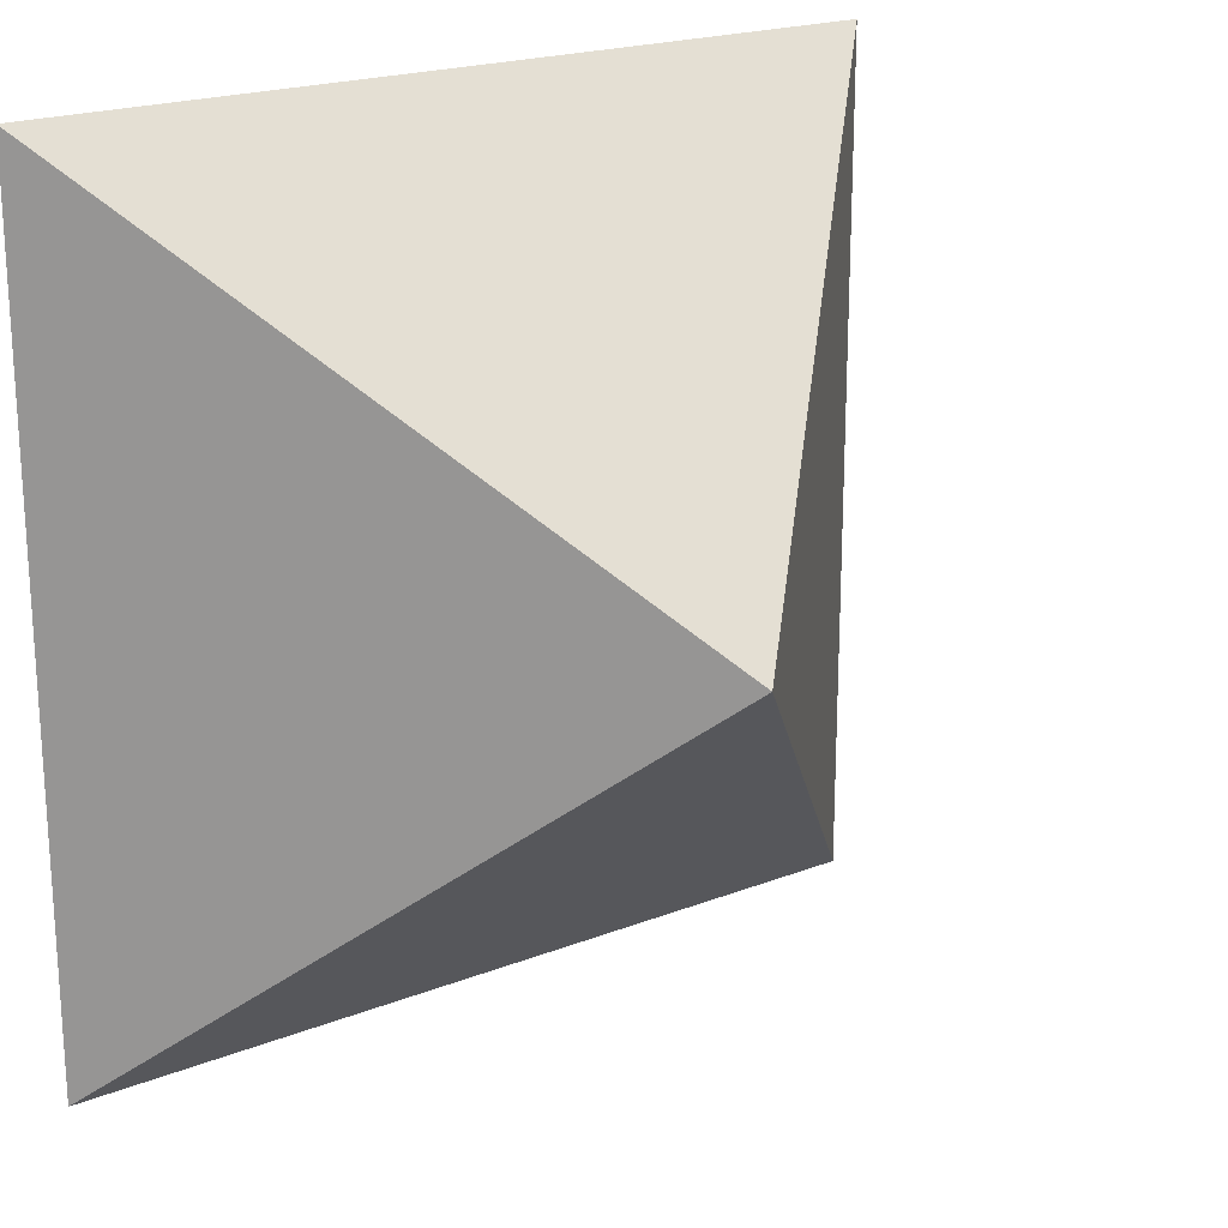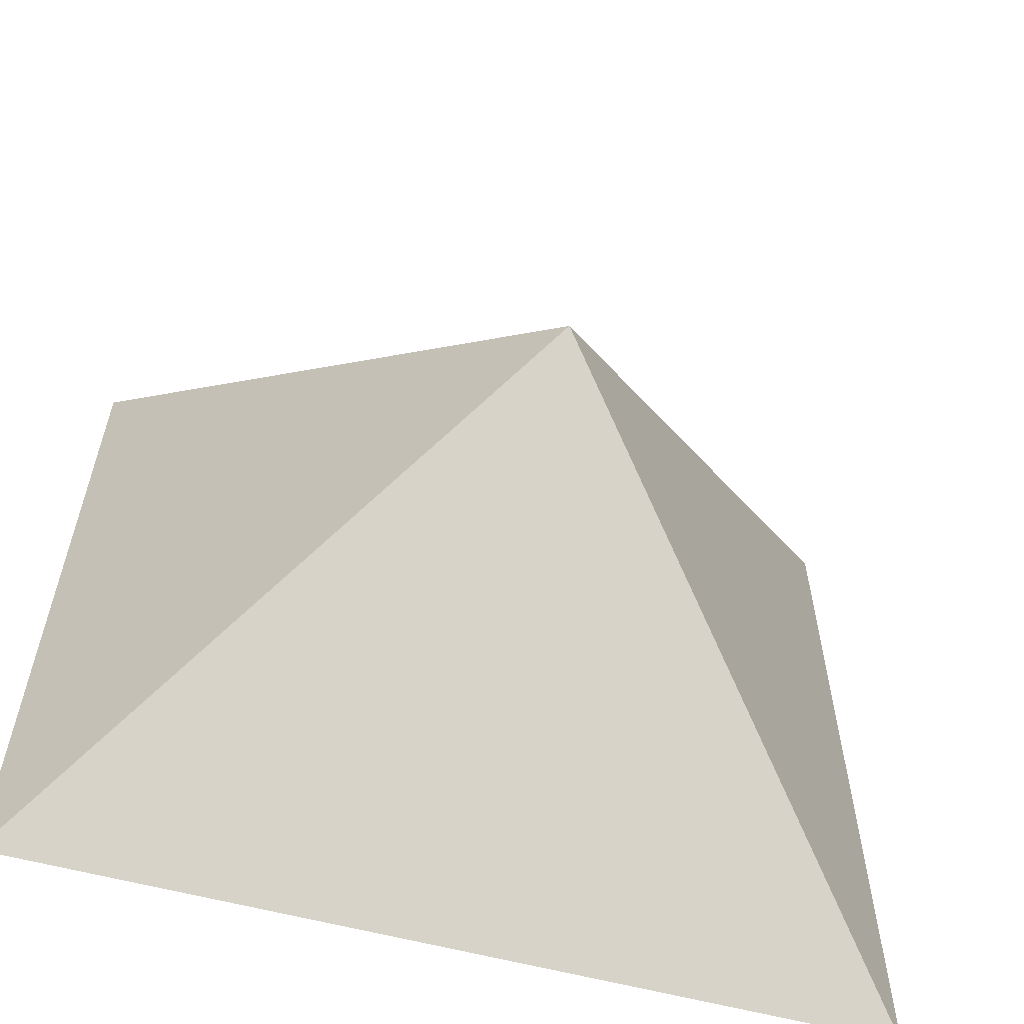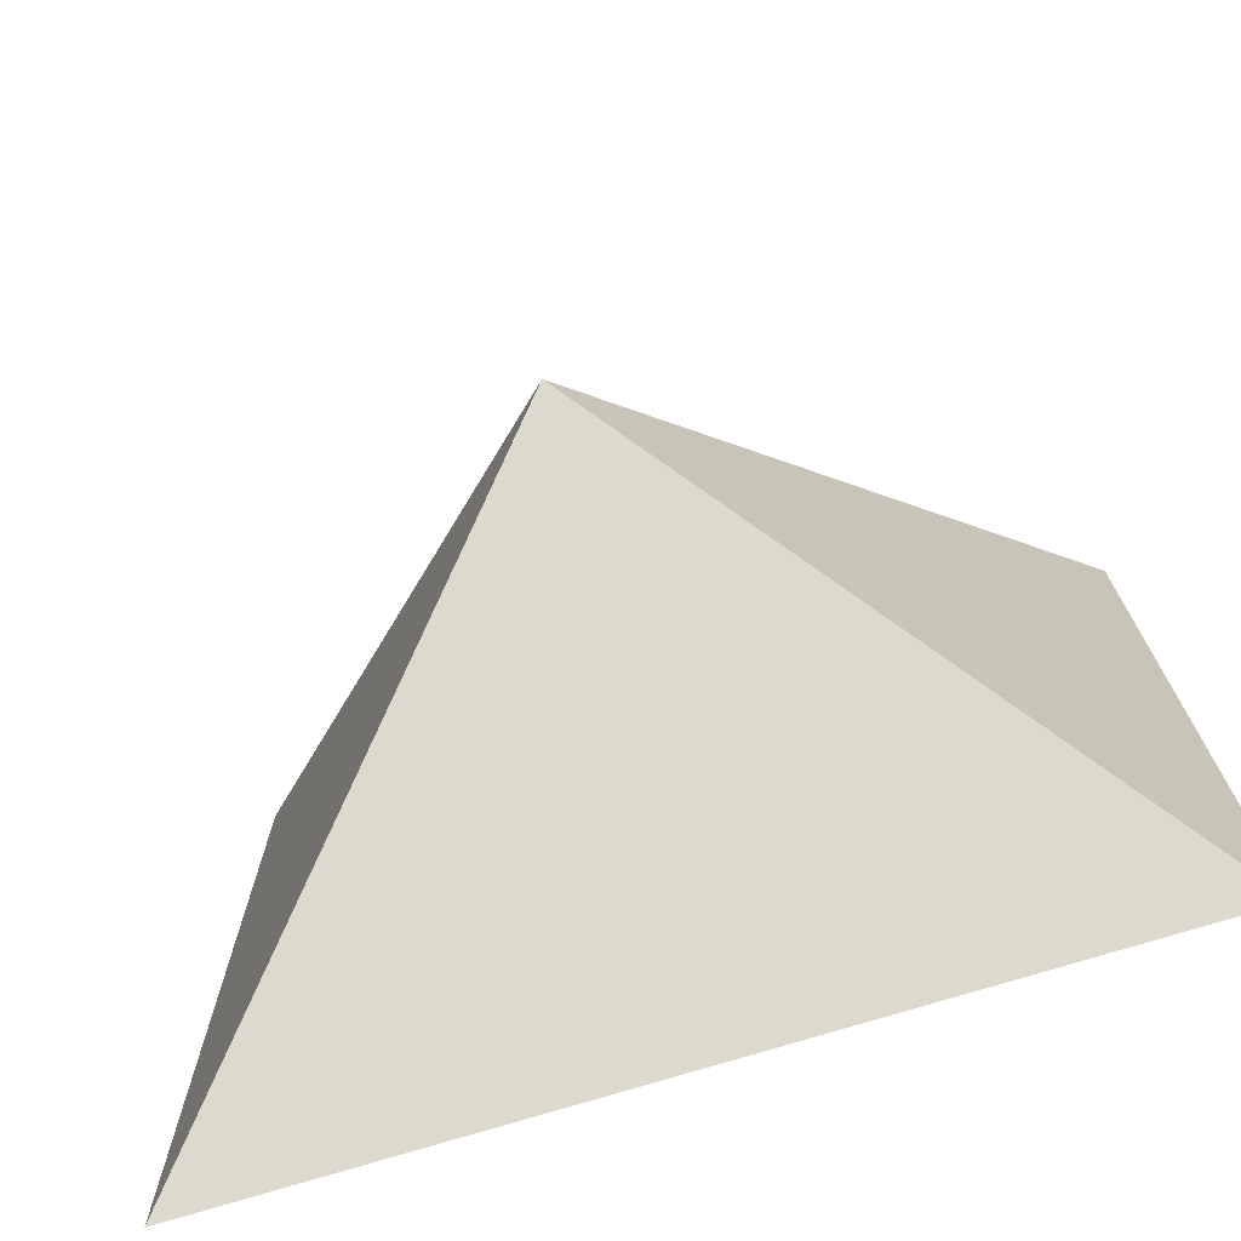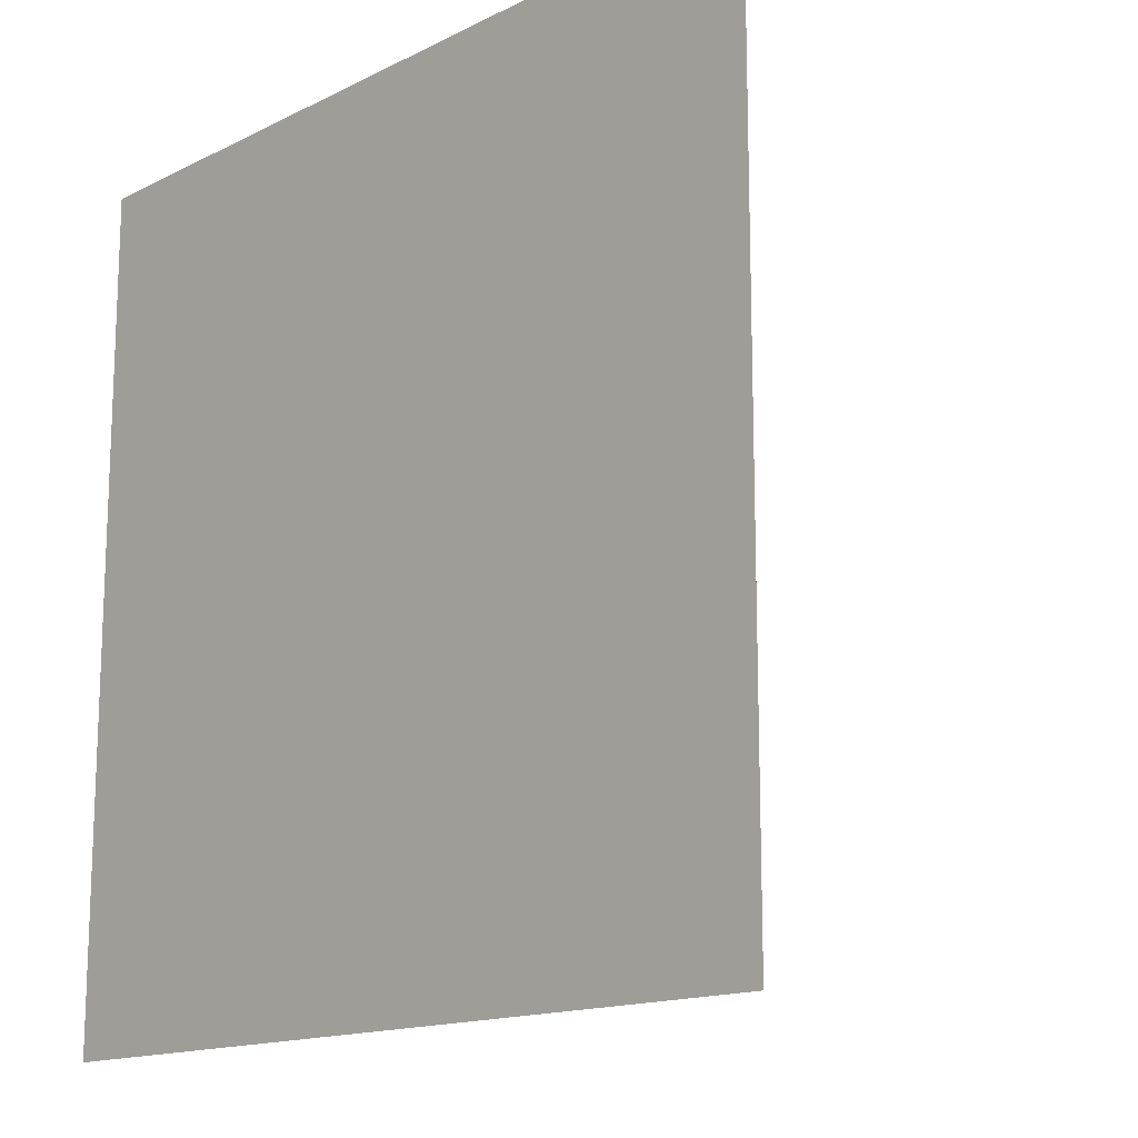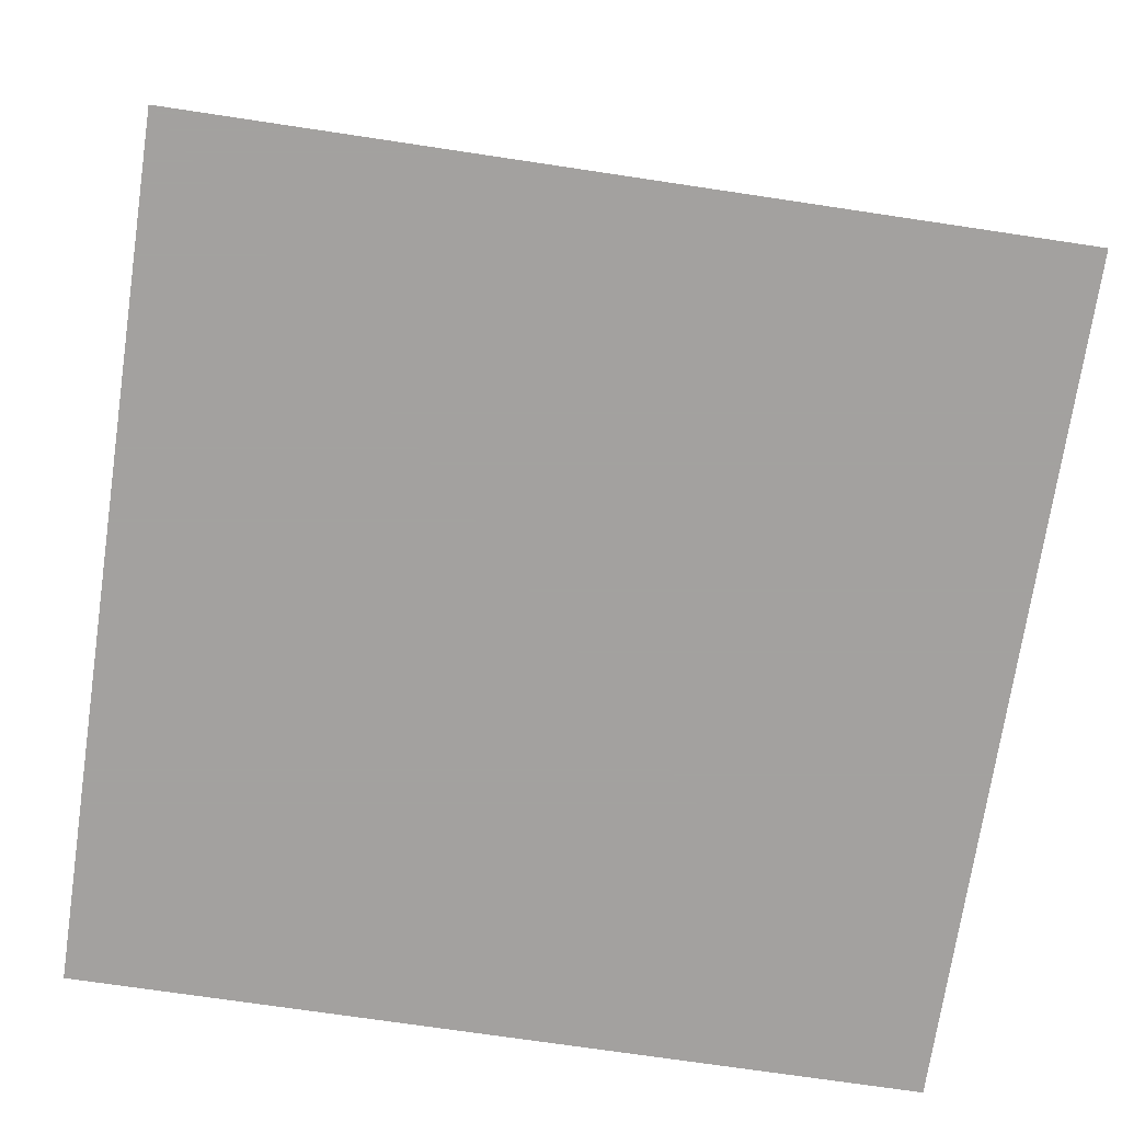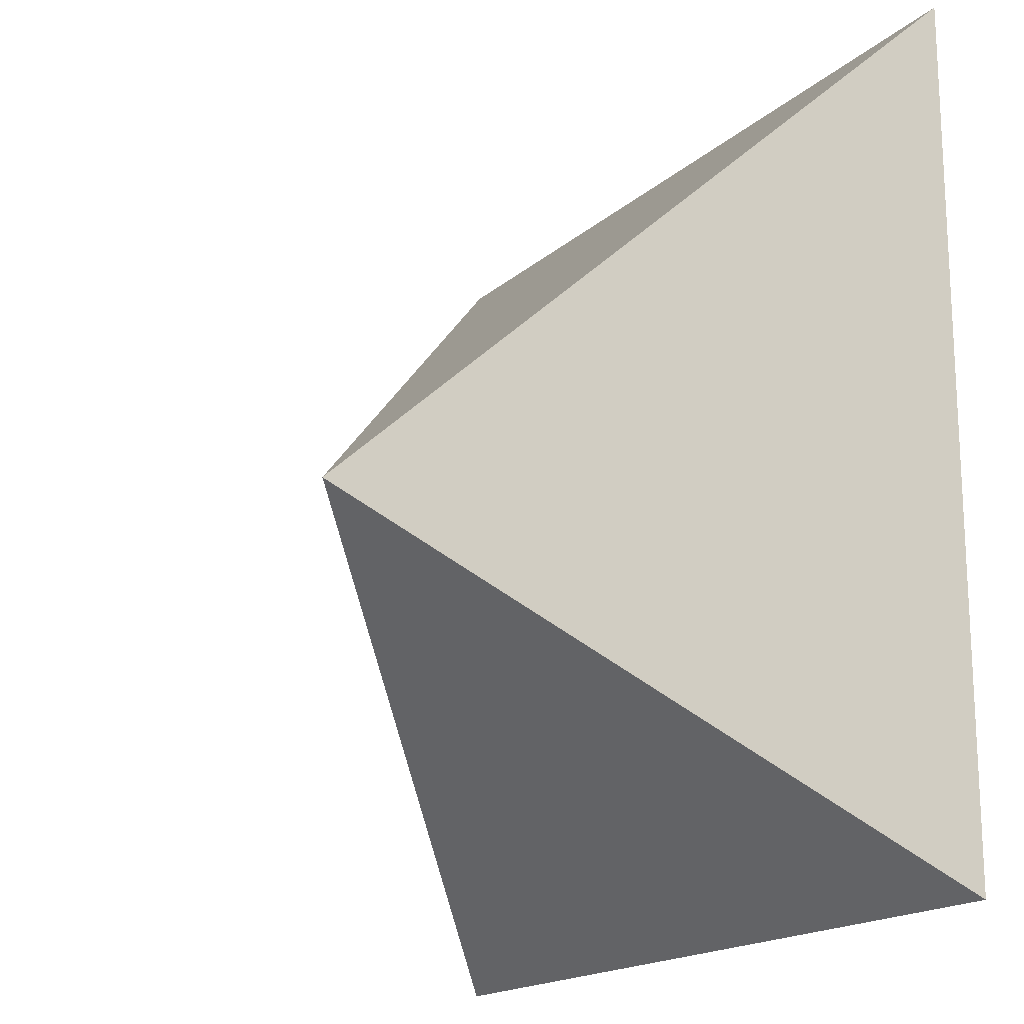
<metadata>
{"format":"obj","ext":"obj","renderer":"f3d","projection":"perspective","resolution":1024,"background":"white","views":[{"elev":20.5,"azim":144.5,"up":"+Z"},{"elev":-60.3,"azim":165.0,"up":"+Z"},{"elev":-73.4,"azim":-162.7,"up":"+Z"},{"elev":-14.8,"azim":46.8,"up":"+Z"},{"elev":-72.3,"azim":-8.5,"up":"+Y"},{"elev":-17.5,"azim":-121.4,"up":"+Z"}]}
</metadata>
<code>
v -1  0 -1
v  1  0 -1
v -1  0  1
v  1  0  1
v  0  1  0
f 1 2 3
f 3 2 4
f 1 2 5
f 3 1 5
f 4 3 5
f 2 4 5

</code>
